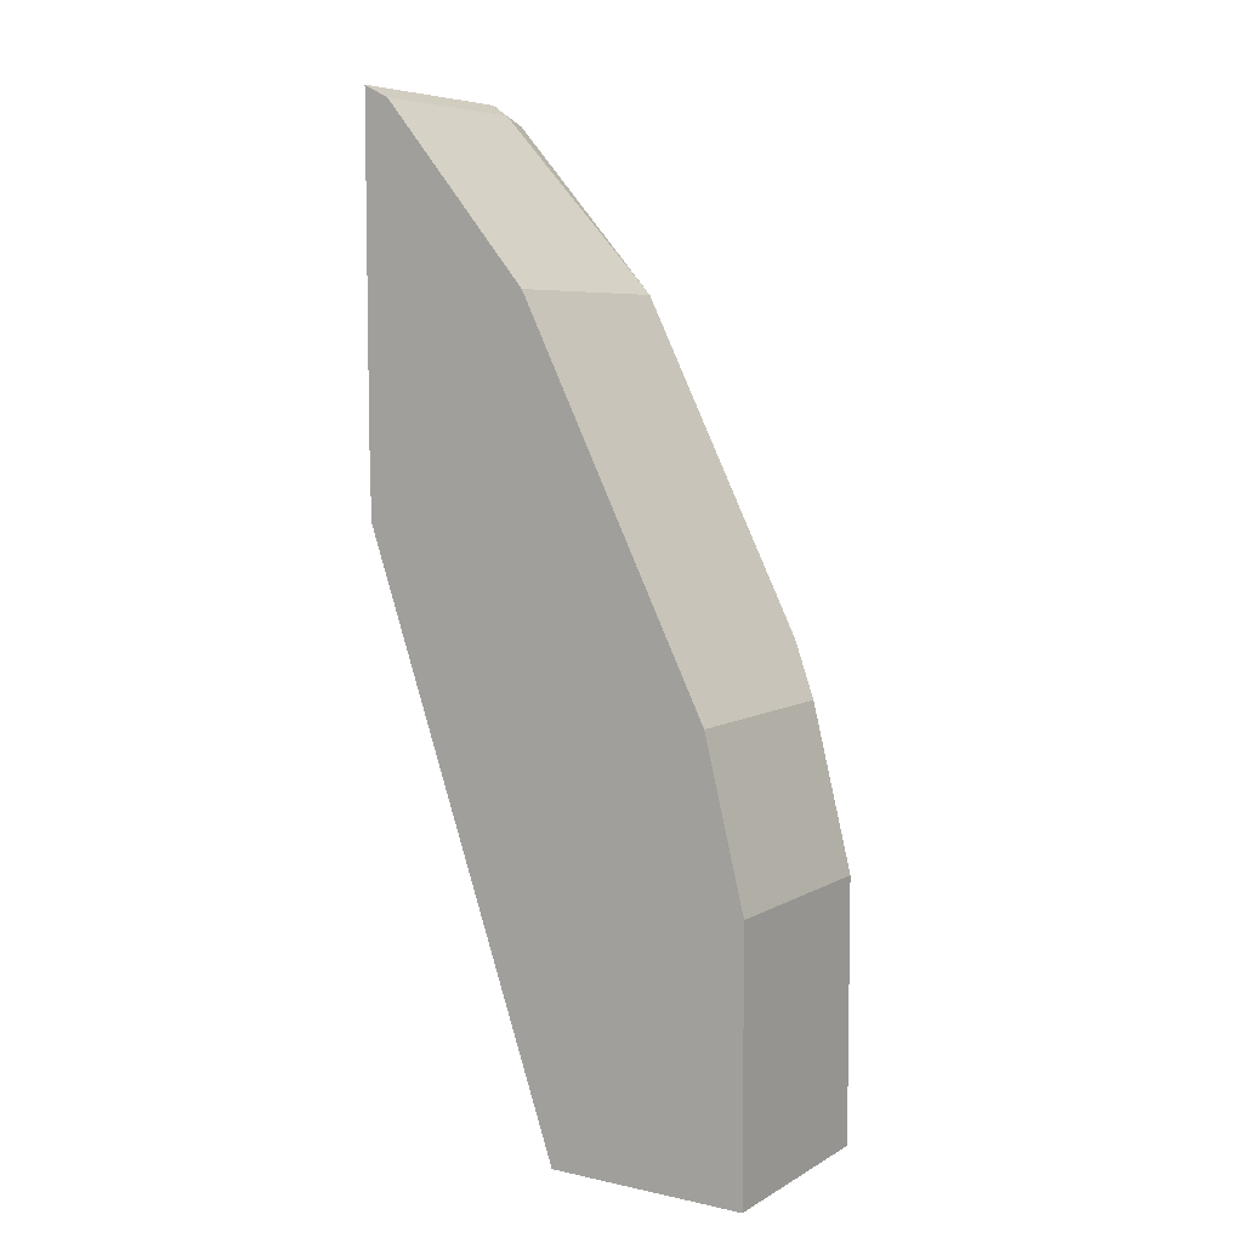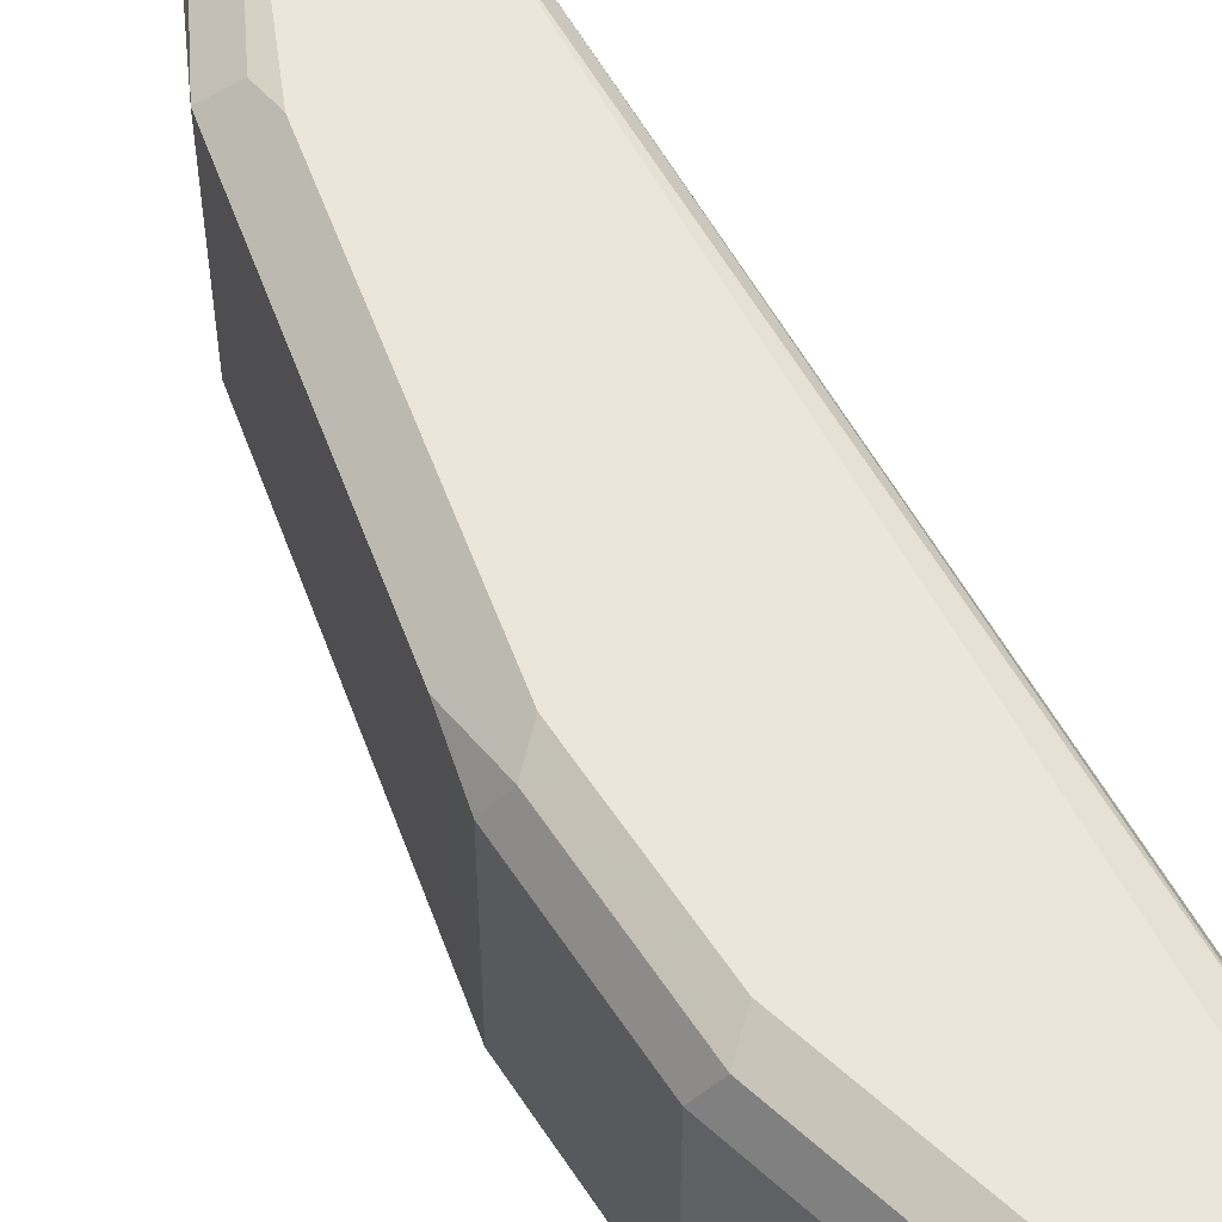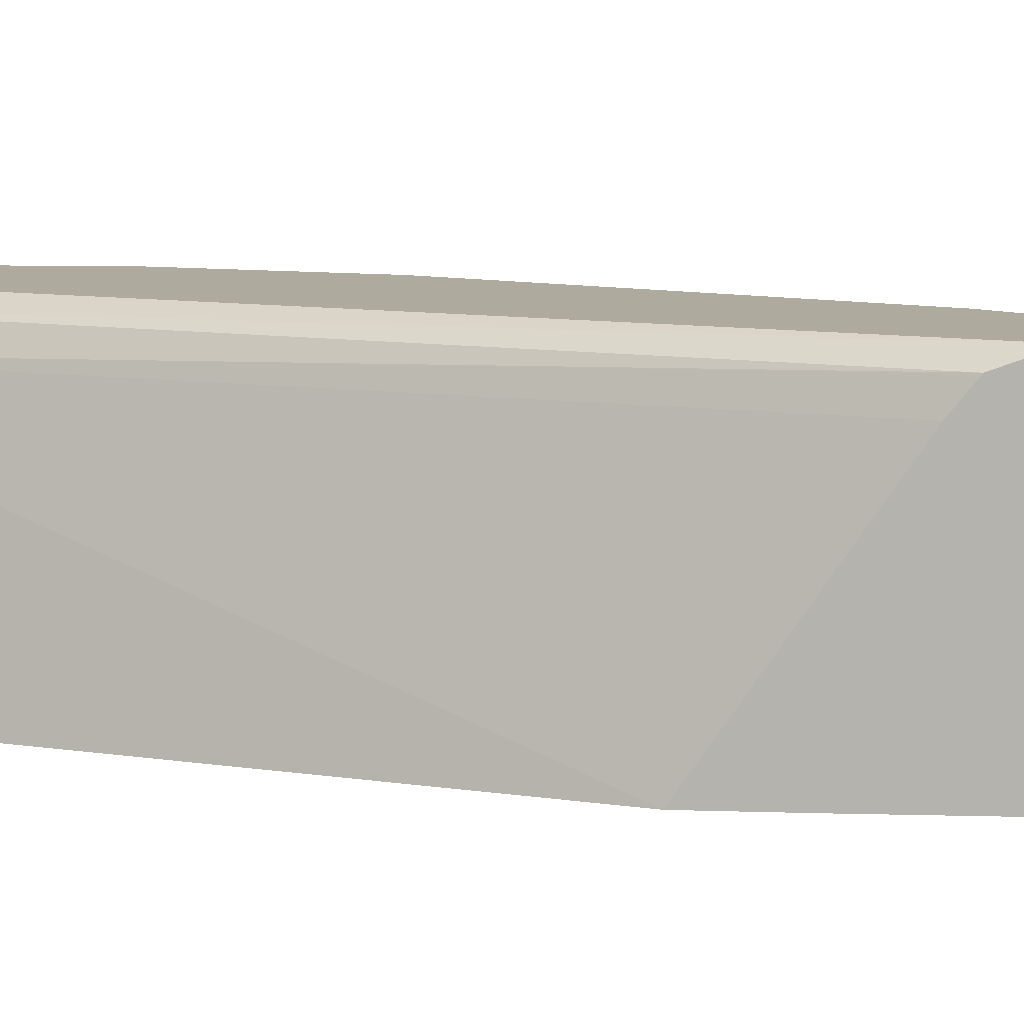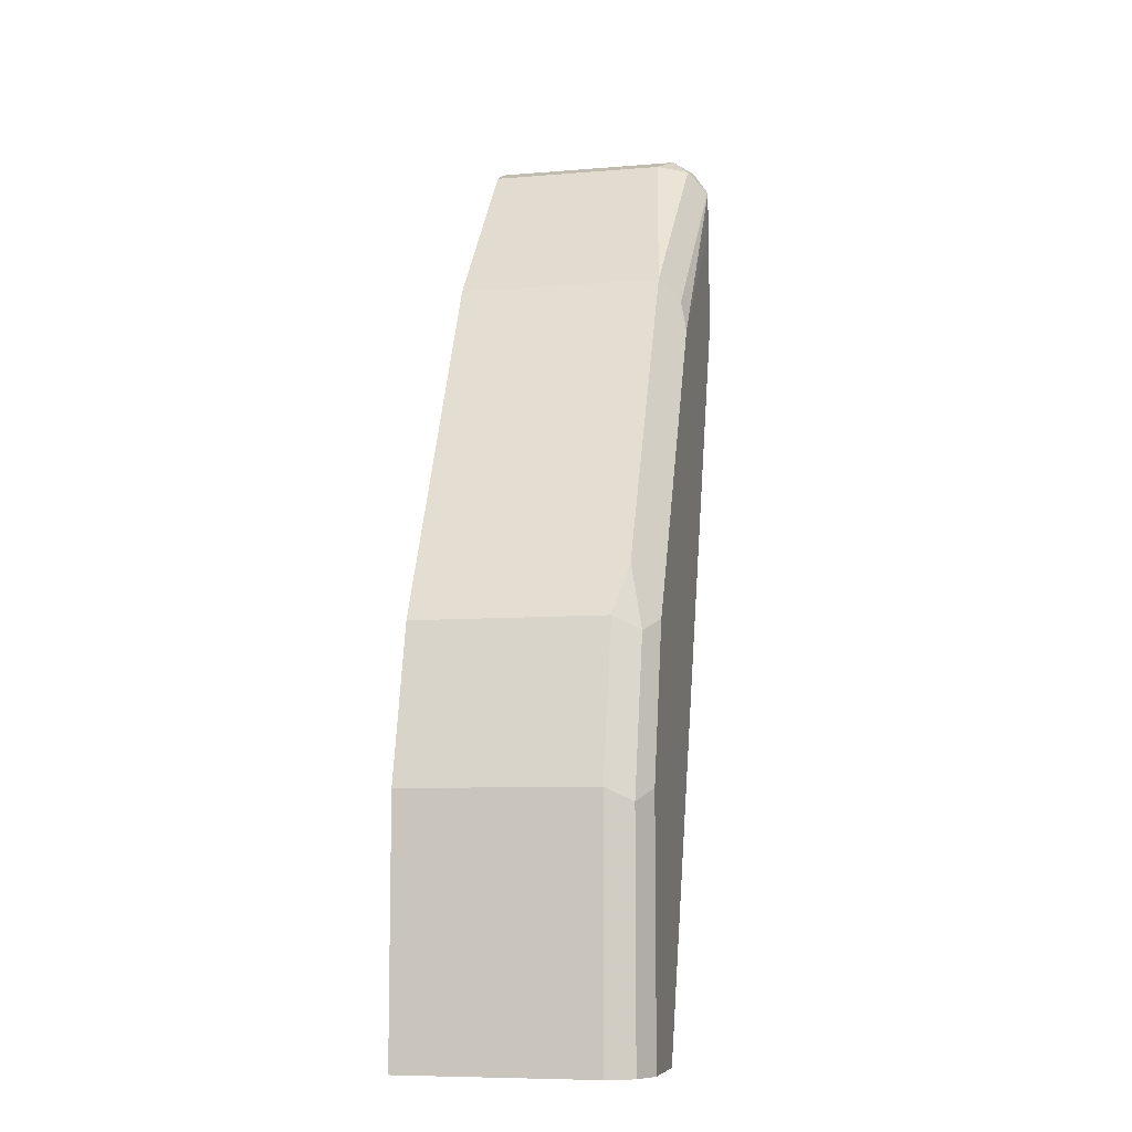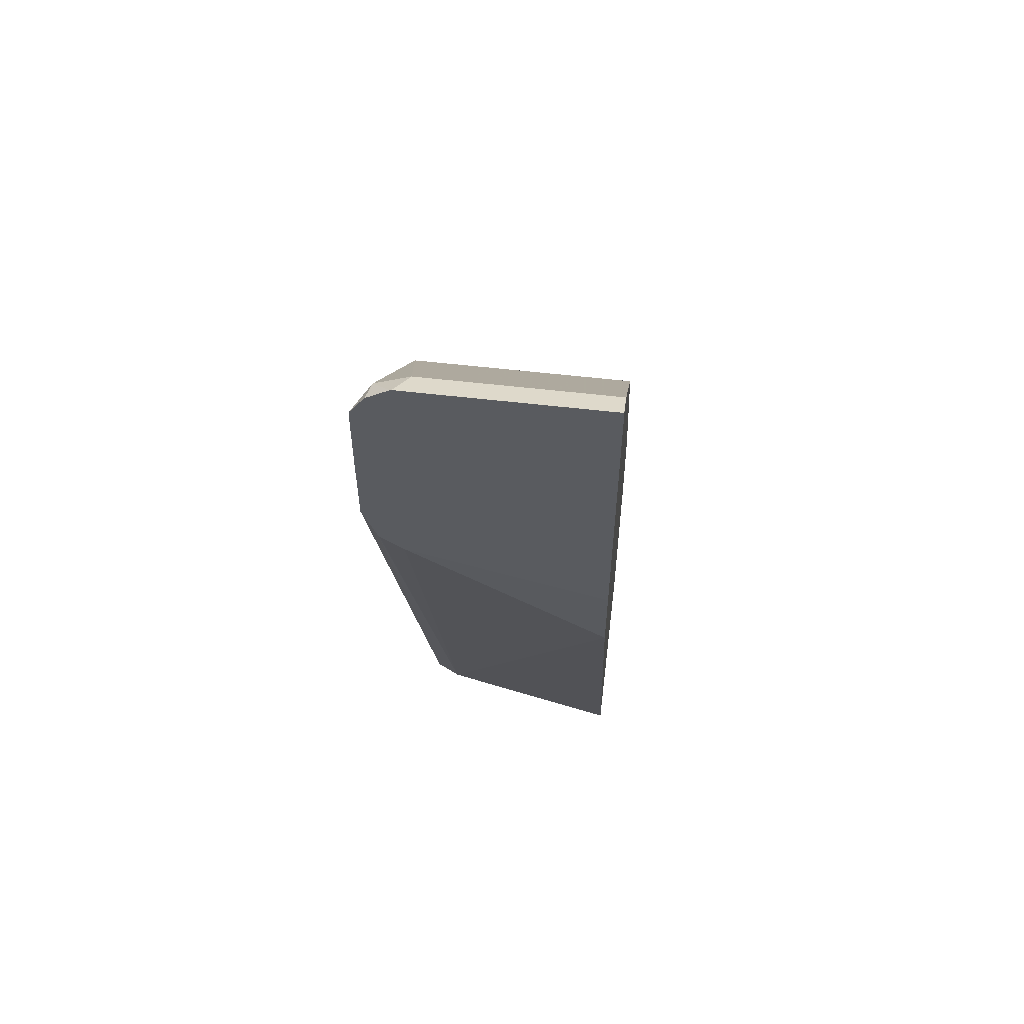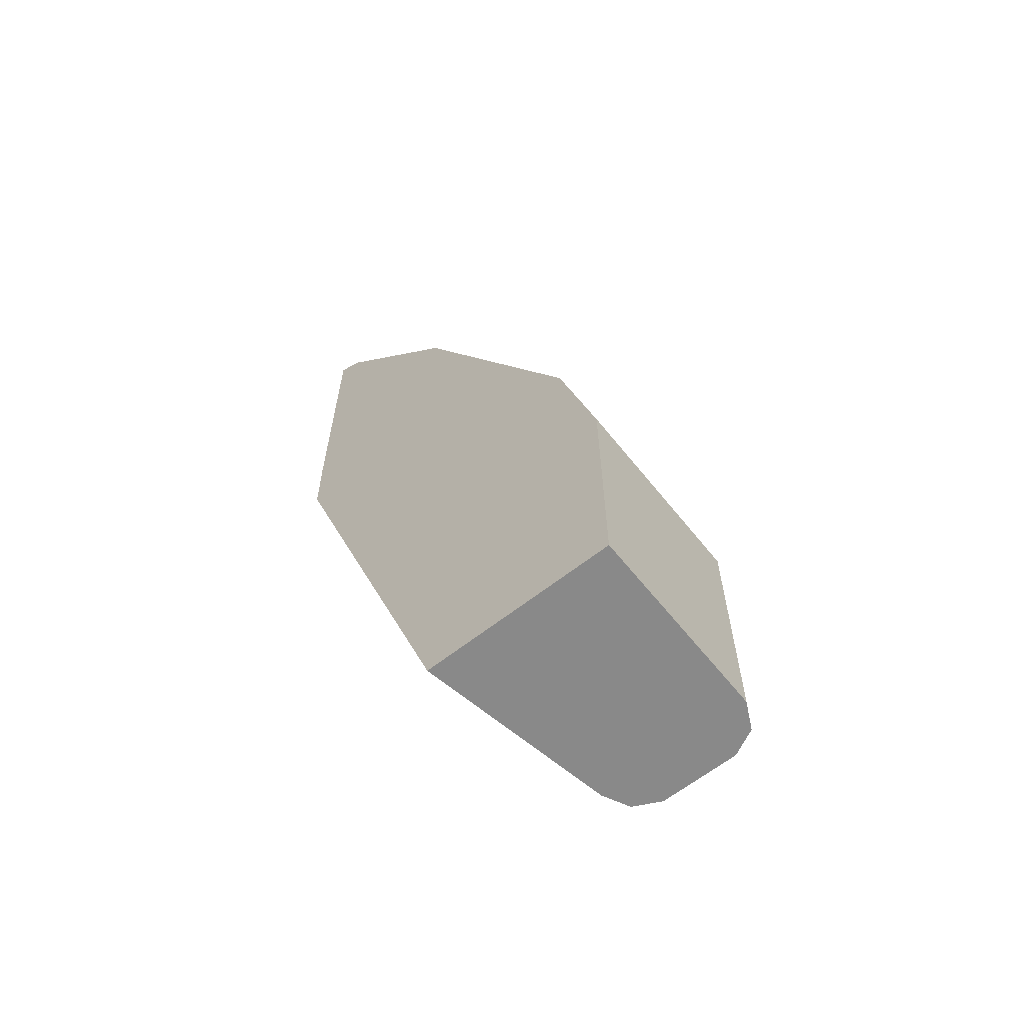
<metadata>
{"format":"obj","ext":"obj","renderer":"f3d","projection":"perspective","resolution":1024,"background":"white","views":[{"elev":6.6,"azim":32.5,"up":"+Z"},{"elev":55.2,"azim":133.6,"up":"+Y"},{"elev":9.2,"azim":-85.7,"up":"+Y"},{"elev":-8.1,"azim":102.8,"up":"+Z"},{"elev":57.5,"azim":-83.1,"up":"+Z"},{"elev":-63.0,"azim":38.6,"up":"+Z"}]}
</metadata>
<code>
v 0.5435 0.6094 0.3129
v 0.538 0.6204 0.3075
v 0.5215 0.6204 0.3733
v 0.527 0.6094 0.3788
v 0.5435 0.5274 0.3129
v 0.5435 0.6094 0.2068
v 0.527 0.6259 0.3129
v 0.538 0.6204 0.2068
v 0.5106 0.6259 0.3788
v 0.5078 0.6231 0.3926
v 0.442 0.6231 0.5243
v 0.4502 0.6149 0.5325
v 0.516 0.6149 0.4008
v 0.5215 0.6039 0.3898
v 0.5268 0.5274 0.3792
v 0.527 0.5274 0.3788
v 0.5435 0.5274 0.2068
v 0.527 0.6259 0.2068
v 0.4612 0.6259 0.4776
v 0.4447 0.6259 0.5105
v 0.3793 0.6256 0.5927
v 0.3793 0.6254 0.5933
v 0.387 0.6176 0.6011
v 0.3898 0.6039 0.6039
v 0.4502 0.5274 0.5325
v 0.5215 0.5274 0.3898
v 0.4619 0.5274 0.2068
v 0.4941 0.6259 0.2068
v 0.4117 0.6259 0.5435
v 0.3953 0.6259 0.56
v 0.3793 0.6258 0.5763
v 0.3793 0.6192 0.6027
v 0.3793 0.6098 0.6089
v 0.3793 0.6092 0.6091
v 0.3898 0.5274 0.6039
v 0.3798 0.5274 0.4457
v 0.4776 0.6094 0.2068
v 0.4831 0.6204 0.2068
v 0.3793 0.6259 0.527
v 0.3793 0.6259 0.56
v 0.3793 0.5275 0.6091
v 0.3793 0.5274 0.6089
v 0.3793 0.5274 0.4785
v 0.3793 0.6098 0.5021
v 0.3793 0.6193 0.5097
v 0.3793 0.6198 0.5101
f 21 44 43
f 14 26 15
f 21 45 44
f 21 46 45
f 21 39 46
f 21 40 39
f 21 31 40
f 21 30 31
f 20 29 21
f 12 23 24
f 12 26 14
f 12 25 26
f 12 35 25
f 12 24 35
f 11 23 12
f 11 22 23
f 11 21 22
f 11 20 21
f 21 43 42
f 12 14 13
f 21 42 41
f 27 36 37
f 21 41 34
f 11 19 20
f 37 46 38
f 37 45 46
f 37 44 45
f 36 44 37
f 36 43 44
f 35 41 42
f 30 40 31
f 28 38 39
f 24 41 35
f 24 34 41
f 24 33 34
f 23 33 24
f 23 32 33
f 22 32 23
f 21 29 30
f 21 32 22
f 21 33 32
f 21 34 33
f 38 46 39
f 9 11 10
f 5 16 15
f 7 19 9
f 4 14 15
f 3 13 4
f 3 12 13
f 3 11 12
f 3 10 11
f 3 9 10
f 2 18 7
f 2 8 18
f 4 15 16
f 2 7 9
f 1 6 8
f 1 17 6
f 1 5 17
f 1 16 5
f 1 4 16
f 1 3 4
f 1 2 3
f 9 19 11
f 1 8 2
f 4 13 14
f 2 9 3
f 5 26 25
f 5 15 26
f 7 20 19
f 7 29 20
f 7 30 29
f 7 40 30
f 7 39 40
f 7 18 28
f 6 18 8
f 6 28 18
f 6 38 28
f 7 28 39
f 6 37 38
f 5 35 42
f 5 42 43
f 5 43 36
f 5 36 27
f 5 25 35
f 6 17 27
f 6 27 37
f 5 27 17

</code>
